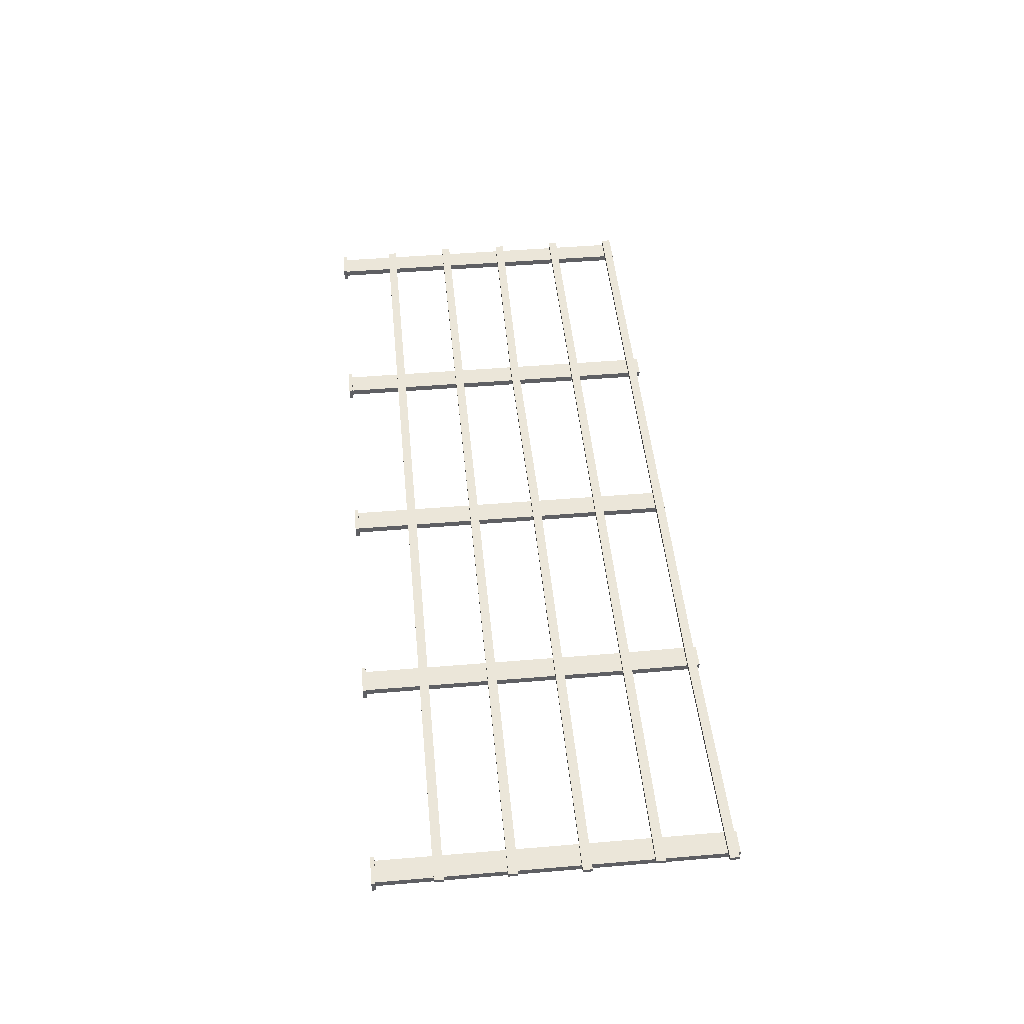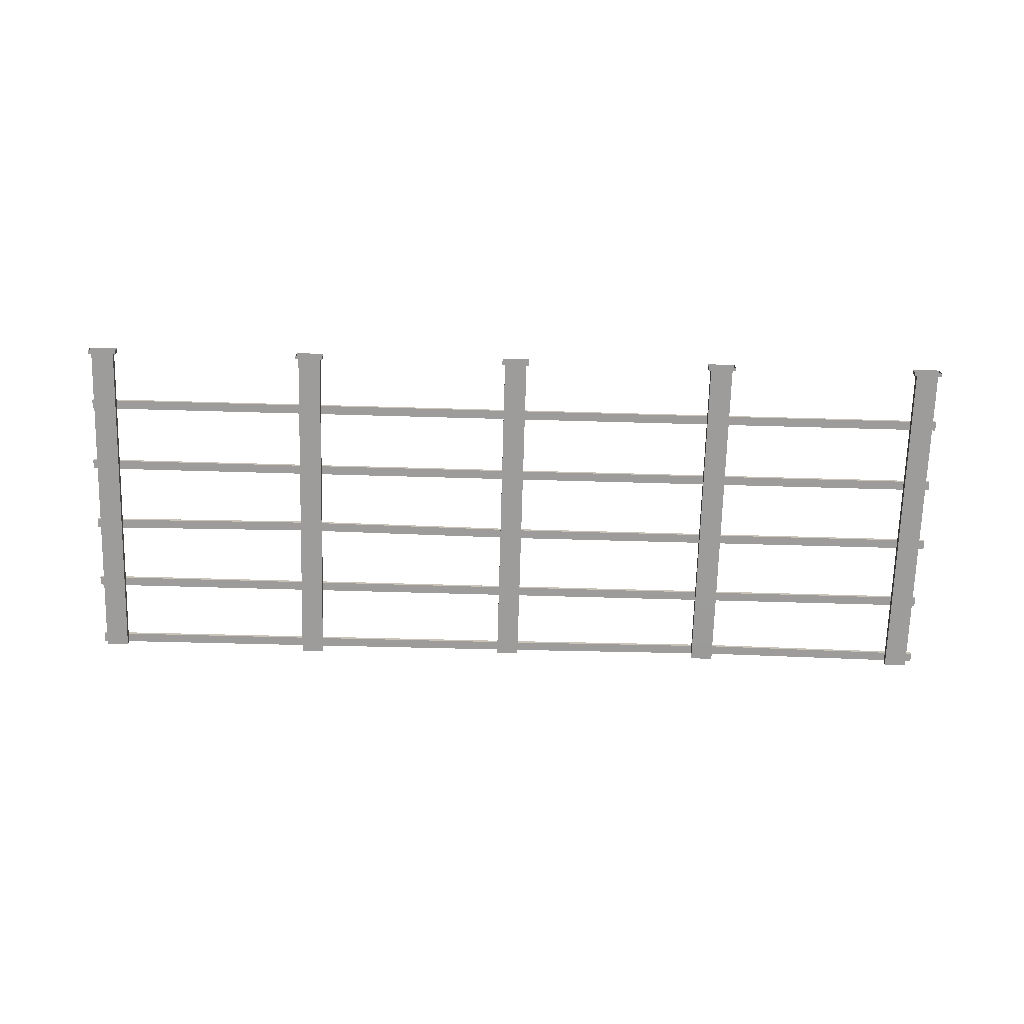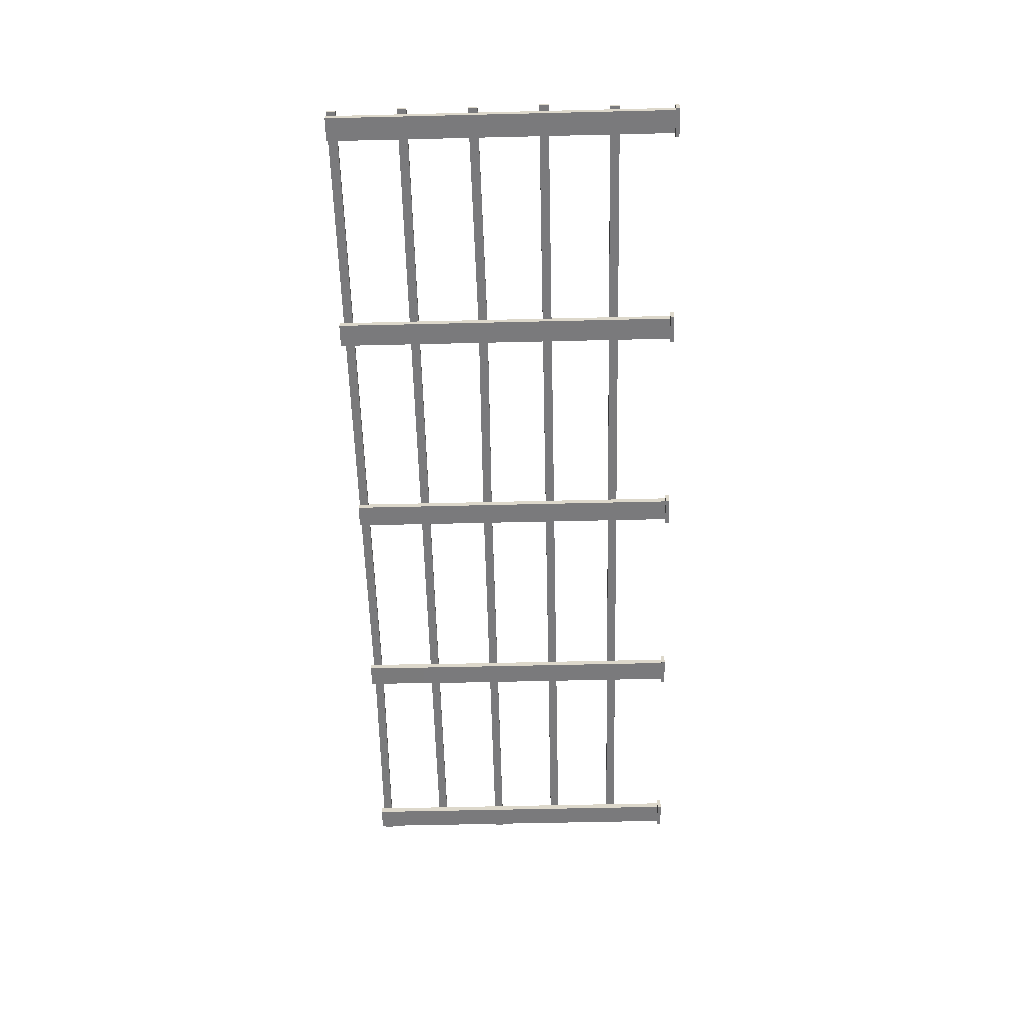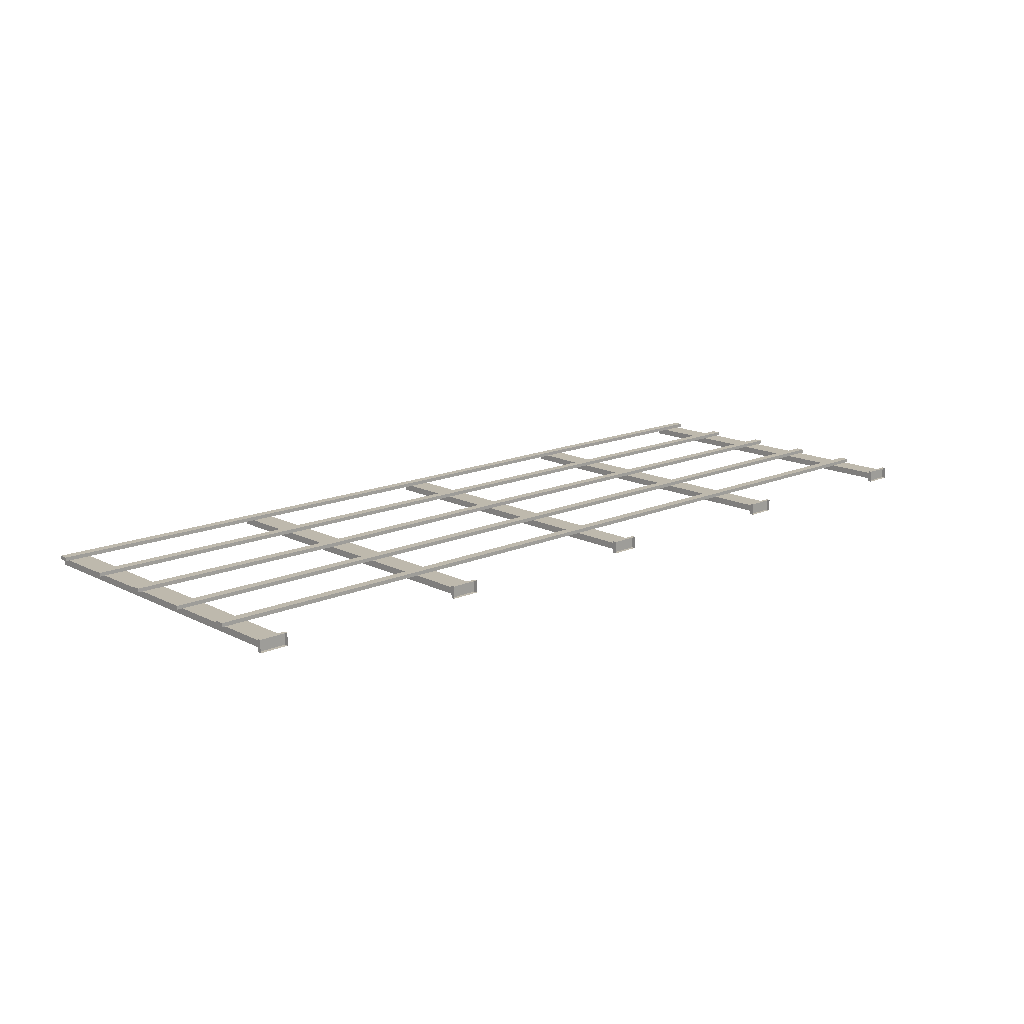
<metadata>
{"format":"obj","ext":"obj","renderer":"f3d","projection":"perspective","resolution":1024,"background":"white","views":[{"elev":47.2,"azim":84.6,"up":"+Z"},{"elev":-70.2,"azim":-1.6,"up":"+Z"},{"elev":-58.2,"azim":-88.6,"up":"+Z"},{"elev":15.2,"azim":-43.0,"up":"+Z"}]}
</metadata>
<code>
g MetroArea_Prop_Fence_04
v -2.45 0.7212 0.01782
v -2.45 0.6723 0.01782
v 2.44 0.6723 0.01722
v 2.44 0.7215 0.01722
v -2.45 0.7212 0.01782
v 2.44 0.7215 0.01722
v 2.44 0.7215 0.03722
v -2.45 0.7212 0.03769
v -2.45 0.6723 0.03769
v -2.45 0.7212 0.03769
v 2.44 0.7215 0.03722
v 2.44 0.6723 0.03722
v -2.45 0.6723 0.03769
v 2.44 0.6723 0.03722
v 2.44 0.6723 0.01722
v -2.45 0.6723 0.01782
v -2.45 0.7212 0.01782
v -2.45 0.7212 0.03769
v -2.45 0.6723 0.03769
v -2.45 0.6723 0.01782
v 2.44 0.6723 0.03722
v 2.44 0.7215 0.03722
v 2.44 0.7215 0.01722
v 2.44 0.6723 0.01722
v 2.274 0.02004 -0.03162
v 2.274 -7.629e-07 -0.03162
v 2.426 -1.984e-06 -0.03162
v 2.426 0.02004 -0.03162
v 2.274 0.02005 0.03282
v 2.274 -1.526e-07 0.03282
v 2.274 -7.629e-07 -0.03162
v 2.274 0.02004 -0.03162
v 2.426 0.02004 0.03282
v 2.426 -1.526e-06 0.03282
v 2.274 -1.526e-07 0.03282
v 2.274 0.02005 0.03282
v 2.426 0.02004 -0.03162
v 2.426 -1.984e-06 -0.03162
v 2.426 -1.526e-06 0.03282
v 2.426 0.02004 0.03282
v 2.274 0.02005 0.03282
v 2.274 0.02004 -0.03162
v 2.426 0.02004 -0.03162
v 2.426 0.02004 0.03282
v 2.289 0.02004 -0.01662
v 2.411 0.02004 -0.01662
v 2.411 1.834 -0.01662
v 2.289 1.834 -0.01662
v 2.289 1.834 0.01782
v 2.289 0.02004 0.01782
v 2.289 0.02004 -0.01662
v 2.289 1.834 -0.01662
v 2.411 0.02004 0.01782
v 2.289 0.02004 0.01782
v 2.289 1.834 0.01782
v 2.411 1.834 0.01782
v 2.411 1.834 -0.01662
v 2.411 0.02004 -0.01662
v 2.411 0.02004 0.01782
v 2.411 1.834 0.01782
v 2.344 0.3172 0.03772
v 2.366 0.3302 0.03772
v 2.359 0.3172 0.03772
v 2.336 0.3302 0.03772
v 2.359 0.3432 0.03772
v 2.344 0.3432 0.03772
v 2.411 1.834 0.01782
v 2.289 1.834 0.01782
v 2.289 1.834 -0.01662
v 2.411 1.834 -0.01662
v 2.344 0.6837 0.03765
v 2.366 0.6967 0.03765
v 2.359 0.6837 0.03765
v 2.336 0.6967 0.03765
v 2.359 0.7098 0.03765
v 2.344 0.7098 0.03765
v 2.344 1.051 0.03817
v 2.366 1.064 0.03817
v 2.359 1.051 0.03817
v 2.336 1.064 0.03817
v 2.359 1.077 0.03817
v 2.344 1.077 0.03817
v 2.438 0.3546 0.03722
v 2.438 0.3057 0.03722
v -2.436 0.3058 0.03782
v -2.436 0.355 0.03782
v 2.438 0.3546 0.03722
v -2.436 0.355 0.03782
v -2.436 0.355 0.01782
v 2.438 0.3546 0.01735
v 2.438 0.3057 0.01735
v 2.438 0.3546 0.01735
v -2.436 0.355 0.01782
v -2.436 0.3058 0.01782
v 2.438 0.3057 0.01735
v -2.436 0.3058 0.01782
v -2.436 0.3058 0.03782
v 2.438 0.3057 0.03722
v 2.438 0.3546 0.03722
v 2.438 0.3546 0.01735
v 2.438 0.3057 0.01735
v 2.438 0.3057 0.03722
v -2.436 0.3058 0.01782
v -2.436 0.355 0.01782
v -2.436 0.355 0.03782
v -2.436 0.3058 0.03782
v -2.448 1.455 0.01782
v -2.448 1.406 0.01782
v 2.435 1.406 0.01722
v 2.435 1.455 0.01722
v -2.448 1.455 0.01782
v 2.435 1.455 0.01722
v 2.435 1.455 0.03722
v -2.448 1.455 0.03769
v -2.448 1.406 0.03769
v -2.448 1.455 0.03769
v 2.435 1.455 0.03722
v 2.435 1.406 0.03722
v -2.448 1.406 0.03769
v 2.435 1.406 0.03722
v 2.435 1.406 0.01722
v -2.448 1.406 0.01782
v -2.448 1.455 0.01782
v -2.448 1.455 0.03769
v -2.448 1.406 0.03769
v -2.448 1.406 0.01782
v 2.435 1.406 0.03722
v 2.435 1.455 0.03722
v 2.435 1.455 0.01722
v 2.435 1.406 0.01722
v -1.204 1.075 0.03767
v -2.444 1.039 0.03782
v -2.444 1.088 0.03782
v -1.204 1.026 0.03767
v 0.01293 1.039 0.03752
v 0.01293 1.088 0.03752
v 2.45 1.039 0.03722
v 2.45 1.088 0.03722
v -1.204 1.075 0.0177
v -2.444 1.088 0.03782
v -2.444 1.088 0.01782
v -1.204 1.075 0.03767
v 0.01293 1.088 0.03752
v 0.01293 1.088 0.01759
v 2.45 1.088 0.03722
v 2.45 1.088 0.01735
v -1.204 1.026 0.0177
v -2.444 1.088 0.01782
v -2.444 1.039 0.01782
v -1.204 1.075 0.0177
v 0.01293 1.088 0.01759
v 0.01293 1.039 0.01759
v 2.45 1.088 0.01735
v 2.45 1.039 0.01735
v -1.204 1.026 0.03767
v -2.444 1.039 0.01782
v -2.444 1.039 0.03782
v -1.204 1.026 0.0177
v 0.01293 1.039 0.01759
v 0.01293 1.039 0.03752
v 2.45 1.039 0.01735
v 2.45 1.039 0.03722
v 2.45 1.088 0.03722
v 2.45 1.088 0.01735
v 2.45 1.039 0.01735
v 2.45 1.039 0.03722
v -2.444 1.039 0.01782
v -2.444 1.088 0.01782
v -2.444 1.088 0.03782
v -2.444 1.039 0.03782
v 0.01293 1.814 0.03752
v -2.439 1.772 0.03782
v -2.439 1.822 0.03782
v 0.01293 1.765 0.03752
v 1.23 1.759 0.04299
v 1.23 1.808 0.04299
v 2.45 1.772 0.03722
v 2.45 1.821 0.03722
v 0.01293 1.814 0.01759
v -2.439 1.822 0.03782
v -2.439 1.822 0.01782
v 0.01293 1.814 0.03752
v 1.23 1.808 0.04299
v 1.23 1.808 0.02309
v 2.45 1.821 0.03722
v 2.45 1.821 0.01735
v 0.01293 1.765 0.01759
v -2.439 1.822 0.01782
v -2.439 1.772 0.01782
v 0.01293 1.814 0.01759
v 1.23 1.808 0.02309
v 1.23 1.759 0.02309
v 2.45 1.821 0.01735
v 2.45 1.772 0.01735
v 0.01293 1.765 0.03752
v -2.439 1.772 0.01782
v -2.439 1.772 0.03782
v 0.01293 1.765 0.01759
v 1.23 1.759 0.02309
v 1.23 1.759 0.04299
v 2.45 1.772 0.01735
v 2.45 1.772 0.03722
v 2.45 1.821 0.03722
v 2.45 1.821 0.01735
v 2.45 1.772 0.01735
v 2.45 1.772 0.03722
v -2.439 1.822 0.01782
v -2.439 1.822 0.03782
v -2.439 1.772 0.03782
v -2.439 1.772 0.01782
v 1.249 0.02004 0.03282
v 1.249 -7.629e-07 0.03282
v 1.097 -1.984e-06 0.03282
v 1.097 0.02004 0.03282
v 1.249 0.02005 -0.03162
v 1.249 -1.526e-07 -0.03162
v 1.249 -7.629e-07 0.03282
v 1.249 0.02004 0.03282
v 1.097 0.02004 -0.03162
v 1.097 -1.678e-06 -0.03162
v 1.249 -1.526e-07 -0.03162
v 1.249 0.02005 -0.03162
v 1.097 0.02004 0.03282
v 1.097 -1.984e-06 0.03282
v 1.097 -1.678e-06 -0.03162
v 1.097 0.02004 -0.03162
v 1.249 0.02005 -0.03162
v 1.249 0.02004 0.03282
v 1.097 0.02004 0.03282
v 1.097 0.02004 -0.03162
v 1.234 1.42 0.01782
v 1.112 1.827 0.02344
v 1.234 1.827 0.02344
v 1.112 1.42 0.01782
v 1.112 0.02004 0.01782
v 1.234 0.02004 0.01782
v 1.234 1.42 -0.01662
v 1.234 1.827 0.02344
v 1.234 1.827 -0.011
v 1.234 1.42 0.01782
v 1.234 0.02004 0.01782
v 1.234 0.02004 -0.01662
v 1.112 1.42 -0.01662
v 1.234 1.827 -0.011
v 1.112 1.827 -0.011
v 1.234 1.42 -0.01662
v 1.234 0.02004 -0.01662
v 1.112 0.02004 -0.01662
v 1.112 1.42 0.01782
v 1.112 1.827 -0.011
v 1.112 1.827 0.02344
v 1.112 1.42 -0.01662
v 1.112 0.02004 -0.01662
v 1.112 0.02004 0.01782
v 1.112 1.827 -0.011
v 1.234 1.827 -0.011
v 1.234 1.827 0.02344
v 1.112 1.827 0.02344
v 2.344 1.417 0.03772
v 2.366 1.43 0.03772
v 2.359 1.417 0.03772
v 2.336 1.43 0.03772
v 2.359 1.443 0.03772
v 2.344 1.443 0.03772
v 2.344 1.784 0.03847
v 2.366 1.797 0.03847
v 2.359 1.784 0.03847
v 2.336 1.797 0.03847
v 2.359 1.81 0.03847
v 2.344 1.81 0.03847
v -0.07973 0.02004 -0.03162
v -0.07973 -7.629e-07 -0.03162
v 0.07247 -1.984e-06 -0.03162
v 0.07247 0.02004 -0.03162
v -0.07973 0.02005 0.03282
v -0.07973 -1.526e-07 0.03282
v -0.07973 -7.629e-07 -0.03162
v -0.07973 0.02004 -0.03162
v 0.07247 0.02004 0.03282
v 0.07247 -1.678e-06 0.03282
v -0.07973 -1.526e-07 0.03282
v -0.07973 0.02005 0.03282
v 0.07247 0.02004 -0.03162
v 0.07247 -1.984e-06 -0.03162
v 0.07247 -1.678e-06 0.03282
v 0.07247 0.02004 0.03282
v -0.07973 0.02005 0.03282
v -0.07973 0.02004 -0.03162
v 0.07247 0.02004 -0.03162
v 0.07247 0.02004 0.03282
v -0.06473 0.02004 -0.01662
v 0.05747 0.02004 -0.01662
v 0.05747 1.819 -0.01662
v -0.06473 1.819 -0.01662
v -0.06473 1.819 0.01782
v -0.06473 0.02004 0.01782
v -0.06473 0.02004 -0.01662
v -0.06473 1.819 -0.01662
v 0.05747 0.02004 0.01782
v -0.06473 0.02004 0.01782
v -0.06473 1.819 0.01782
v 0.05747 1.819 0.01782
v 0.05747 1.819 -0.01662
v 0.05747 0.02004 -0.01662
v 0.05747 0.02004 0.01782
v 0.05747 1.819 0.01782
v 0.05747 1.819 0.01782
v -0.06473 1.819 0.01782
v -0.06473 1.819 -0.01662
v 0.05747 1.819 -0.01662
v -1.105 0.02004 0.03282
v -1.105 -7.629e-07 0.03282
v -1.257 -1.984e-06 0.03282
v -1.257 0.02004 0.03282
v -1.105 0.02005 -0.03162
v -1.105 -1.526e-07 -0.03162
v -1.105 -7.629e-07 0.03282
v -1.105 0.02004 0.03282
v -1.257 0.02004 -0.03162
v -1.257 -1.678e-06 -0.03162
v -1.105 -1.526e-07 -0.03162
v -1.105 0.02005 -0.03162
v -1.257 0.02004 0.03282
v -1.257 -1.984e-06 0.03282
v -1.257 -1.678e-06 -0.03162
v -1.257 0.02004 -0.03162
v -1.105 0.02005 -0.03162
v -1.105 0.02004 0.03282
v -1.257 0.02004 0.03282
v -1.257 0.02004 -0.03162
v -1.12 0.02004 0.01782
v -1.242 0.02004 0.01782
v -1.242 1.841 0.01782
v -1.12 1.841 0.01782
v -1.12 1.841 -0.01662
v -1.12 0.02004 -0.01662
v -1.12 0.02004 0.01782
v -1.12 1.841 0.01782
v -1.242 0.02004 -0.01662
v -1.12 0.02004 -0.01662
v -1.12 1.841 -0.01662
v -1.242 1.841 -0.01662
v -1.242 1.841 0.01782
v -1.242 0.02004 0.01782
v -1.242 0.02004 -0.01662
v -1.242 1.841 -0.01662
v -1.242 1.841 -0.01662
v -1.12 1.841 -0.01662
v -1.12 1.841 0.01782
v -1.242 1.841 0.01782
v -2.434 0.02004 -0.03162
v -2.434 -7.629e-07 -0.03162
v -2.282 -1.984e-06 -0.03162
v -2.282 0.02004 -0.03162
v -2.434 0.02005 0.03282
v -2.434 -1.526e-07 0.03282
v -2.434 -7.629e-07 -0.03162
v -2.434 0.02004 -0.03162
v -2.282 0.02004 0.03282
v -2.282 -1.678e-06 0.03282
v -2.434 -1.526e-07 0.03282
v -2.434 0.02005 0.03282
v -2.282 0.02004 -0.03162
v -2.282 -1.984e-06 -0.03162
v -2.282 -1.678e-06 0.03282
v -2.282 0.02004 0.03282
v -2.434 0.02005 0.03282
v -2.434 0.02004 -0.03162
v -2.282 0.02004 -0.03162
v -2.282 0.02004 0.03282
v -2.419 0.02004 -0.01662
v -2.297 0.02004 -0.01662
v -2.297 1.827 -0.01662
v -2.419 1.827 -0.01662
v -2.419 1.827 0.01782
v -2.419 0.02004 0.01782
v -2.419 0.02004 -0.01662
v -2.419 1.827 -0.01662
v -2.297 0.02004 0.01782
v -2.419 0.02004 0.01782
v -2.419 1.827 0.01782
v -2.297 1.827 0.01782
v -2.297 1.827 -0.01662
v -2.297 0.02004 -0.01662
v -2.297 0.02004 0.01782
v -2.297 1.827 0.01782
v -2.419 1.827 0.01782
v -2.419 1.827 -0.01662
v -2.297 1.827 -0.01662
v -2.297 1.827 0.01782
v -2.364 0.3172 0.03898
v -2.342 0.3302 0.03898
v -2.349 0.3172 0.03898
v -2.372 0.3302 0.03898
v -2.349 0.3432 0.03898
v -2.364 0.3432 0.03898
v -2.364 0.6837 0.03891
v -2.342 0.6967 0.03891
v -2.349 0.6837 0.03891
v -2.372 0.6967 0.03891
v -2.349 0.7098 0.03891
v -2.364 0.7098 0.03891
v -2.364 1.051 0.03817
v -2.342 1.064 0.03817
v -2.349 1.051 0.03817
v -2.372 1.064 0.03817
v -2.349 1.077 0.03817
v -2.364 1.077 0.03817
v -2.364 1.417 0.03772
v -2.342 1.43 0.03772
v -2.349 1.417 0.03772
v -2.372 1.43 0.03772
v -2.349 1.443 0.03772
v -2.364 1.443 0.03772
v -2.364 1.784 0.03847
v -2.342 1.797 0.03847
v -2.349 1.784 0.03847
v -2.372 1.797 0.03847
v -2.349 1.81 0.03847
v -2.364 1.81 0.03847
g MetroArea_Prop_Fence_04_0
f 3 2 1
f 4 3 1
f 7 6 5
f 8 7 5
f 11 10 9
f 12 11 9
f 15 14 13
f 16 15 13
f 19 18 17
f 20 19 17
f 23 22 21
f 24 23 21
f 27 26 25
f 28 27 25
f 31 30 29
f 32 31 29
f 35 34 33
f 36 35 33
f 39 38 37
f 40 39 37
f 43 42 41
f 44 43 41
f 47 46 45
f 48 47 45
f 51 50 49
f 52 51 49
f 55 54 53
f 56 55 53
f 59 58 57
f 60 59 57
f 63 62 61
f 62 64 61
f 62 65 64
f 65 66 64
f 69 68 67
f 70 69 67
f 73 72 71
f 72 74 71
f 72 75 74
f 75 76 74
f 79 78 77
f 78 80 77
f 78 81 80
f 81 82 80
f 85 84 83
f 86 85 83
f 89 88 87
f 90 89 87
f 93 92 91
f 94 93 91
f 97 96 95
f 98 97 95
f 101 100 99
f 102 101 99
f 105 104 103
f 106 105 103
f 109 108 107
f 110 109 107
f 113 112 111
f 114 113 111
f 117 116 115
f 118 117 115
f 121 120 119
f 122 121 119
f 125 124 123
f 126 125 123
f 129 128 127
f 130 129 127
f 133 132 131
f 132 134 131
f 134 135 131
f 135 136 131
f 135 137 136
f 137 138 136
f 141 140 139
f 140 142 139
f 142 143 139
f 143 144 139
f 143 145 144
f 145 146 144
f 149 148 147
f 148 150 147
f 150 151 147
f 151 152 147
f 151 153 152
f 153 154 152
f 157 156 155
f 156 158 155
f 158 159 155
f 159 160 155
f 159 161 160
f 161 162 160
f 165 164 163
f 166 165 163
f 169 168 167
f 170 169 167
f 173 172 171
f 172 174 171
f 174 175 171
f 175 176 171
f 175 177 176
f 177 178 176
f 181 180 179
f 180 182 179
f 182 183 179
f 183 184 179
f 183 185 184
f 185 186 184
f 189 188 187
f 188 190 187
f 190 191 187
f 191 192 187
f 191 193 192
f 193 194 192
f 197 196 195
f 196 198 195
f 198 199 195
f 199 200 195
f 199 201 200
f 201 202 200
f 205 204 203
f 206 205 203
f 209 208 207
f 210 209 207
f 213 212 211
f 214 213 211
f 217 216 215
f 218 217 215
f 221 220 219
f 222 221 219
f 225 224 223
f 226 225 223
f 229 228 227
f 230 229 227
f 233 232 231
f 232 234 231
f 234 235 231
f 235 236 231
f 239 238 237
f 238 240 237
f 240 241 237
f 241 242 237
f 245 244 243
f 244 246 243
f 246 247 243
f 247 248 243
f 251 250 249
f 250 252 249
f 252 253 249
f 253 254 249
f 257 256 255
f 258 257 255
f 261 260 259
f 260 262 259
f 260 263 262
f 263 264 262
f 267 266 265
f 266 268 265
f 266 269 268
f 269 270 268
f 273 272 271
f 274 273 271
f 277 276 275
f 278 277 275
f 281 280 279
f 282 281 279
f 285 284 283
f 286 285 283
f 289 288 287
f 290 289 287
f 293 292 291
f 294 293 291
f 297 296 295
f 298 297 295
f 301 300 299
f 302 301 299
f 305 304 303
f 306 305 303
f 309 308 307
f 310 309 307
f 313 312 311
f 314 313 311
f 317 316 315
f 318 317 315
f 321 320 319
f 322 321 319
f 325 324 323
f 326 325 323
f 329 328 327
f 330 329 327
f 333 332 331
f 334 333 331
f 337 336 335
f 338 337 335
f 341 340 339
f 342 341 339
f 345 344 343
f 346 345 343
f 349 348 347
f 350 349 347
f 353 352 351
f 354 353 351
f 357 356 355
f 358 357 355
f 361 360 359
f 362 361 359
f 365 364 363
f 366 365 363
f 369 368 367
f 370 369 367
f 373 372 371
f 374 373 371
f 377 376 375
f 378 377 375
f 381 380 379
f 382 381 379
f 385 384 383
f 386 385 383
f 389 388 387
f 390 389 387
f 393 392 391
f 392 394 391
f 392 395 394
f 395 396 394
f 399 398 397
f 398 400 397
f 398 401 400
f 401 402 400
f 405 404 403
f 404 406 403
f 404 407 406
f 407 408 406
f 411 410 409
f 410 412 409
f 410 413 412
f 413 414 412
f 417 416 415
f 416 418 415
f 416 419 418
f 419 420 418

</code>
